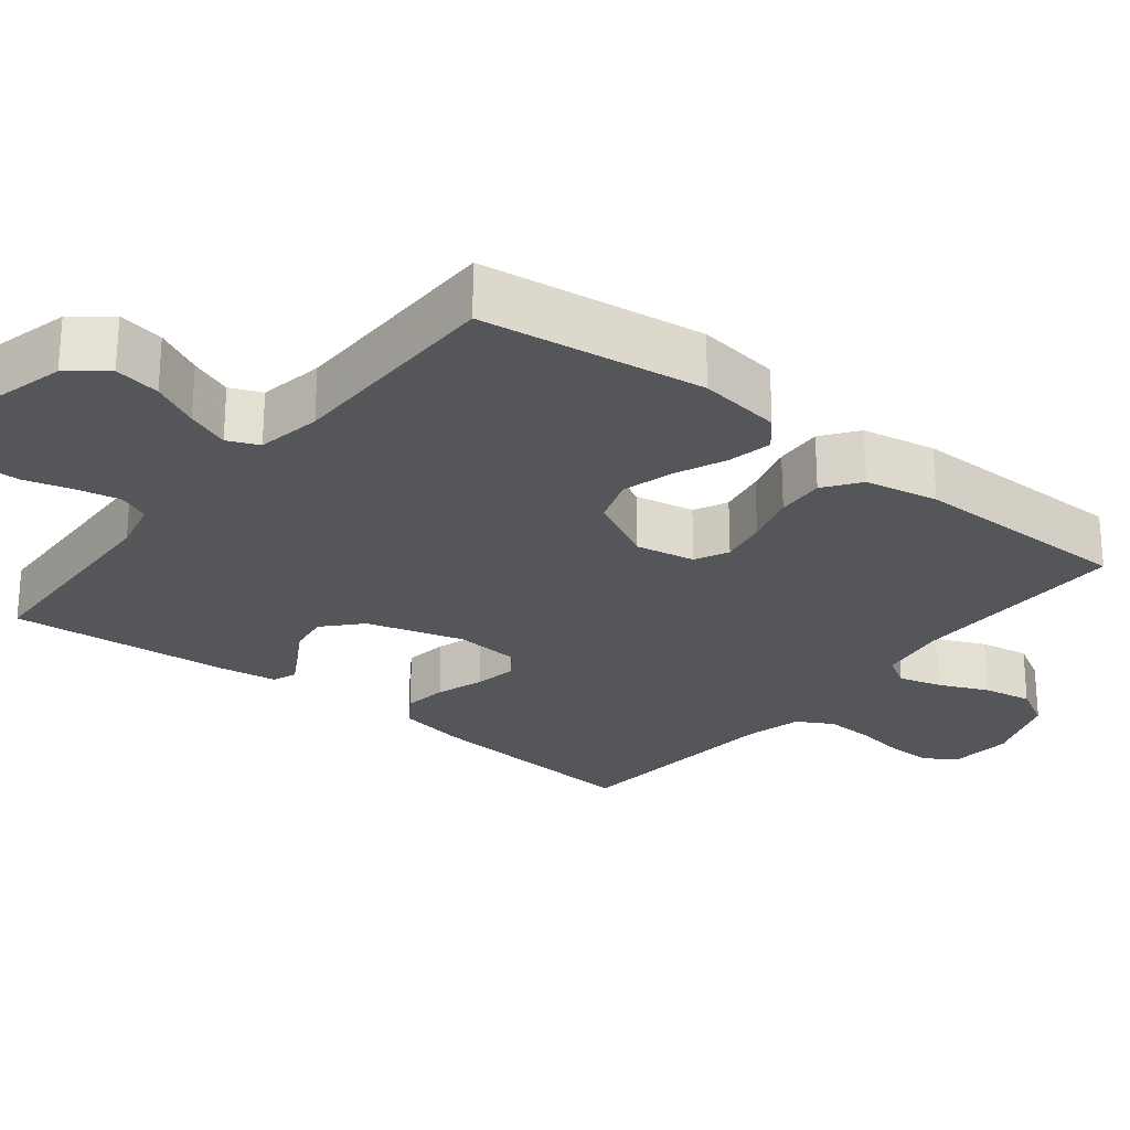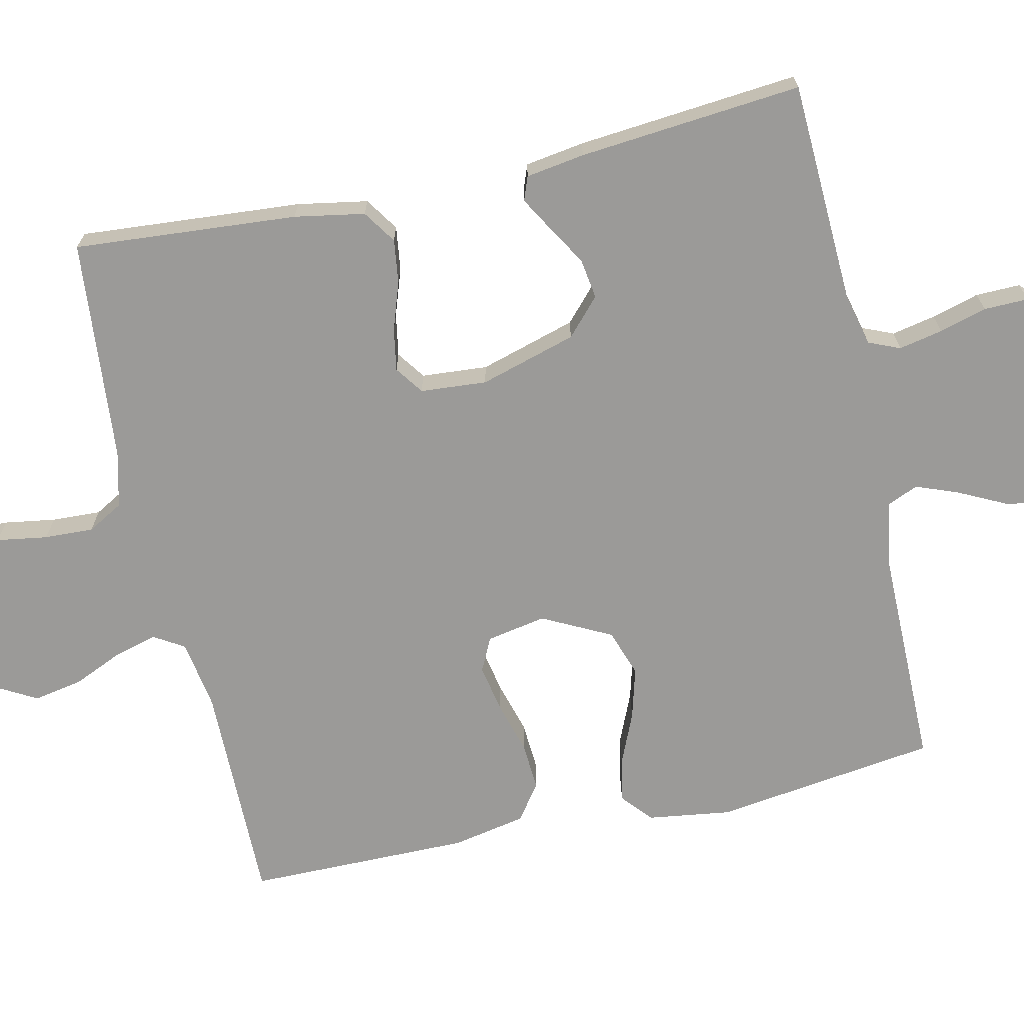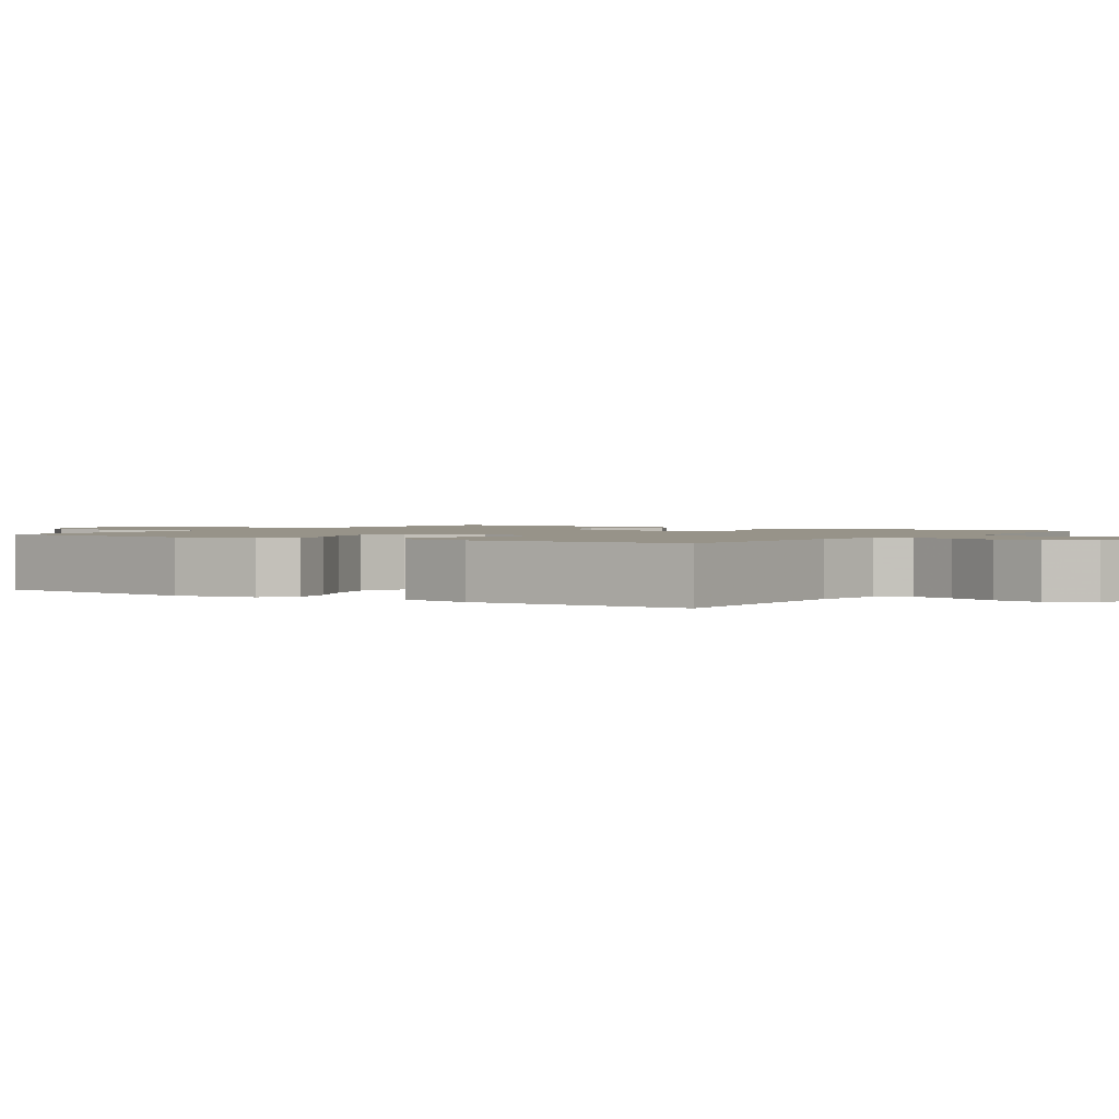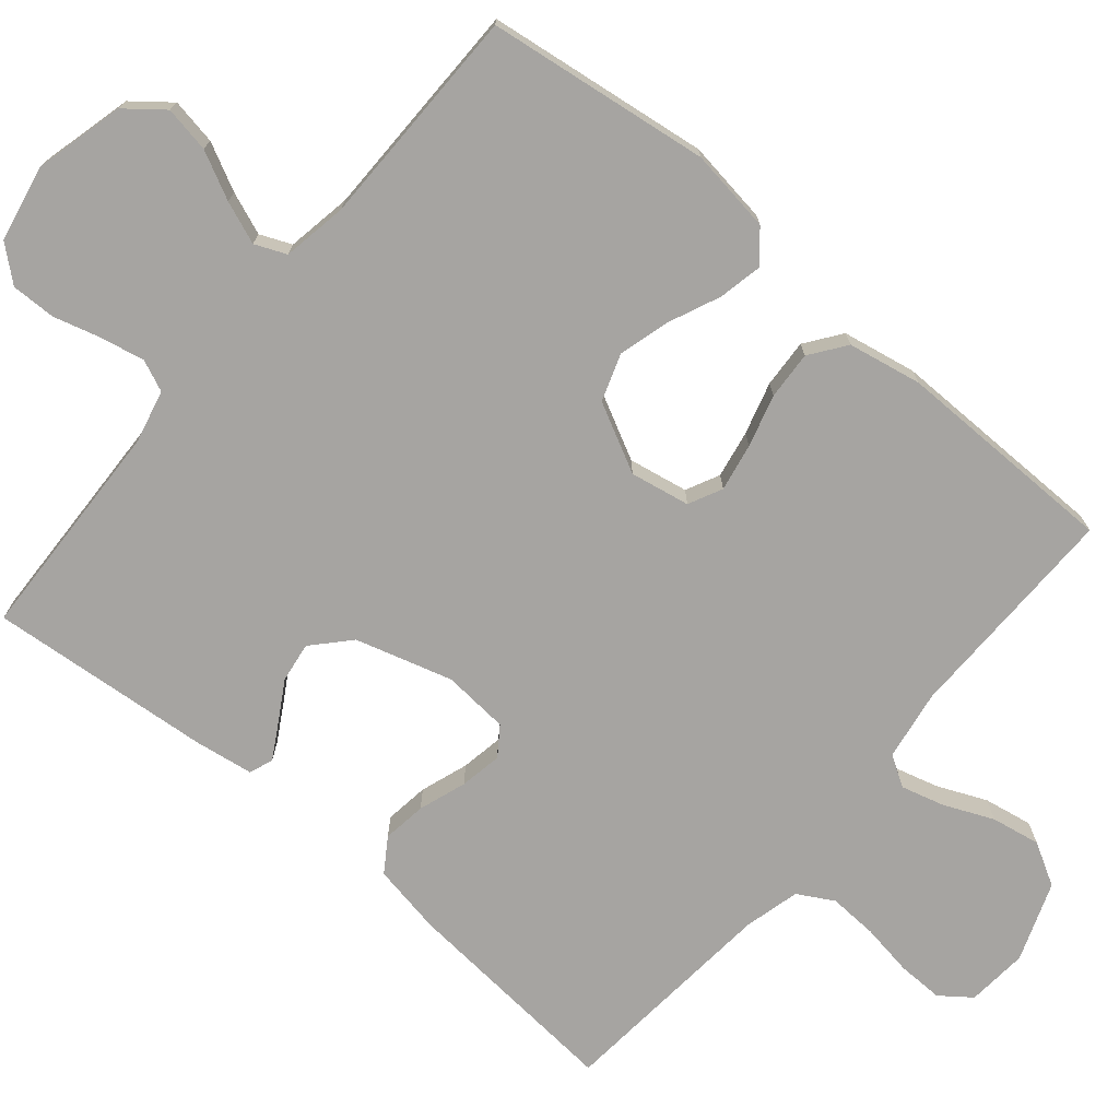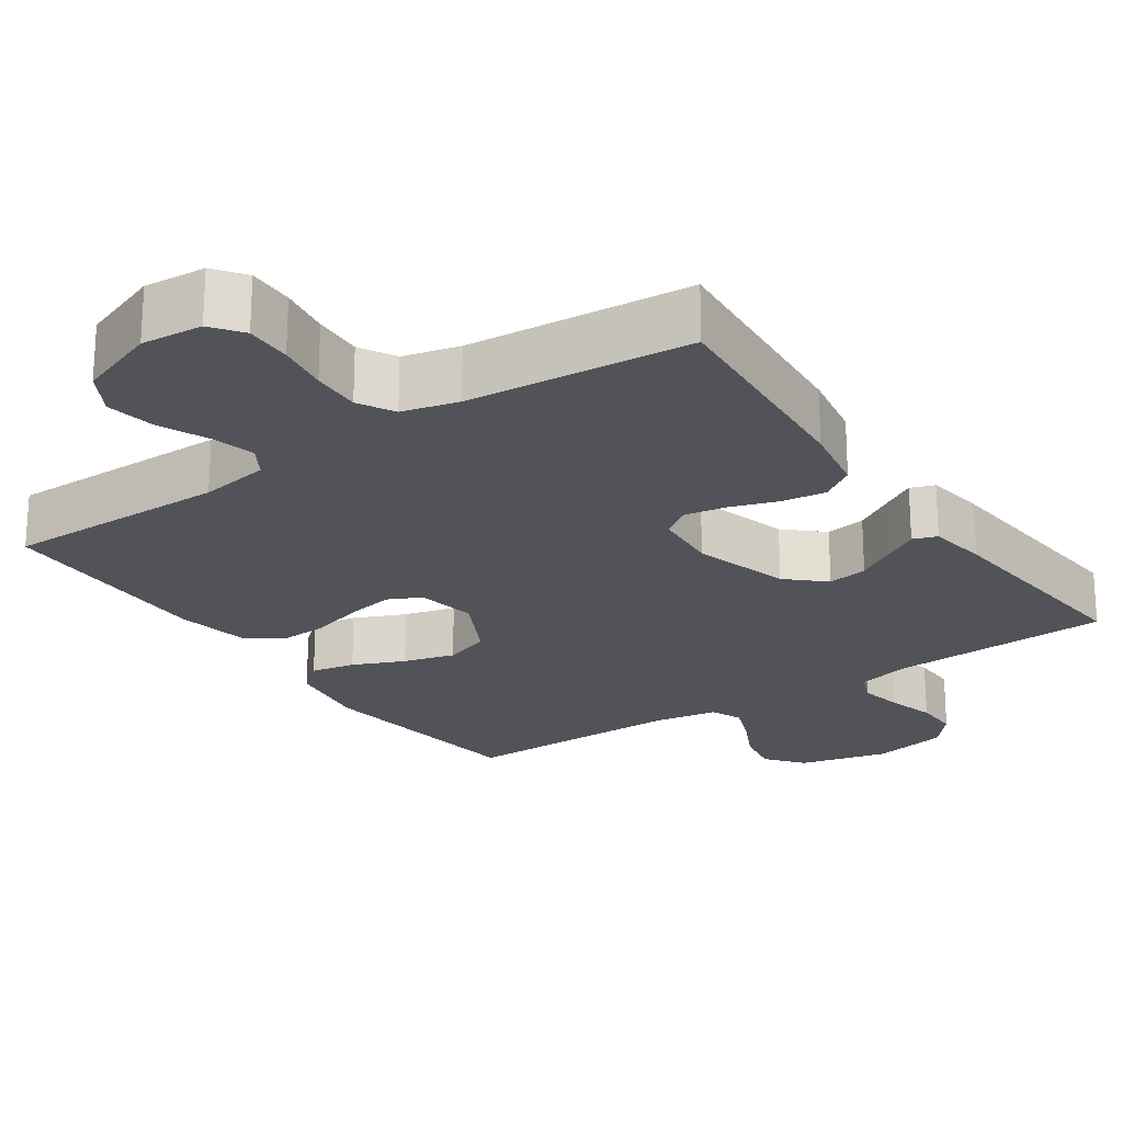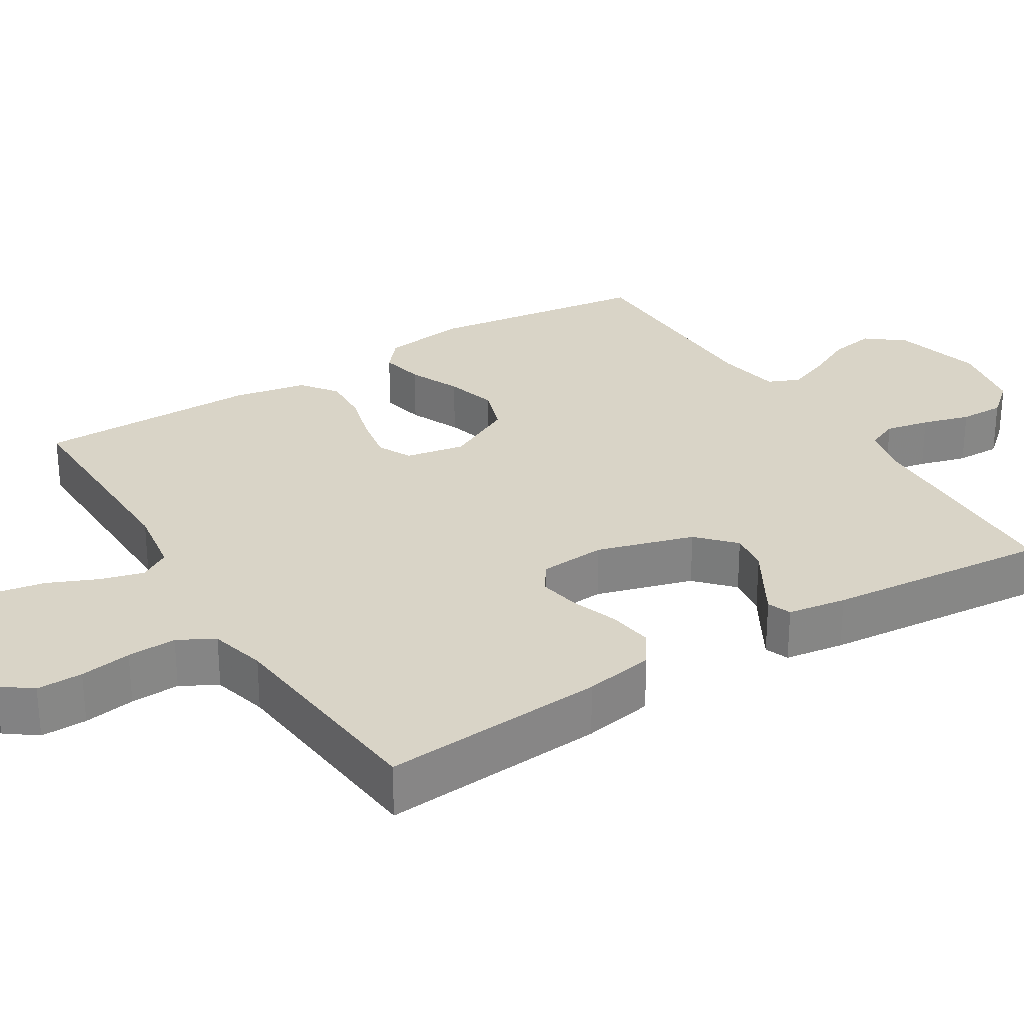
<metadata>
{"format":"obj","ext":"obj","renderer":"f3d","projection":"perspective","resolution":1024,"background":"white","views":[{"elev":-25.4,"azim":51.5,"up":"+Y"},{"elev":-69.3,"azim":-77.3,"up":"+Y"},{"elev":1.5,"azim":123.5,"up":"+Y"},{"elev":-73.5,"azim":49.8,"up":"+Y"},{"elev":-22.6,"azim":-145.5,"up":"+Y"},{"elev":28.5,"azim":-121.9,"up":"+Y"}]}
</metadata>
<code>
v -0.5 0.07 -0.5
v -0.476 0.07 -0.2
v -0.459 0.07 -0.106
v -0.414 0.07 -0.076
v -0.355 0.07 -0.084
v -0.291 0.07 -0.106
v -0.234 0.07 -0.116
v -0.196 0.07 -0.089
v -0.189 0.07 0
v -0.227 0.07 0.13
v -0.276 0.07 0.175
v -0.33 0.07 0.167
v -0.384 0.07 0.135
v -0.429 0.07 0.109
v -0.461 0.07 0.121
v -0.473 0.07 0.2
v -0.5 0.07 0.5
v -0.2 0.07 0.512
v -0.129 0.07 0.529
v -0.111 0.07 0.571
v -0.123 0.07 0.63
v -0.141 0.07 0.694
v -0.142 0.07 0.754
v -0.103 0.07 0.8
v 0 0.07 0.821
v 0.12 0.07 0.791
v 0.16 0.07 0.741
v 0.149 0.07 0.679
v 0.117 0.07 0.615
v 0.095 0.07 0.558
v 0.113 0.07 0.516
v 0.2 0.07 0.501
v 0.5 0.07 0.5
v 0.54 0.07 0.2
v 0.524 0.07 0.088
v 0.483 0.07 0.053
v 0.424 0.07 0.065
v 0.355 0.07 0.095
v 0.286 0.07 0.114
v 0.223 0.07 0.092
v 0.176 0.07 0
v 0.191 0.07 -0.08
v 0.236 0.07 -0.102
v 0.3 0.07 -0.09
v 0.37 0.07 -0.07
v 0.435 0.07 -0.066
v 0.483 0.07 -0.101
v 0.502 0.07 -0.2
v 0.5 0.07 -0.5
v 0.2 0.07 -0.497
v 0.106 0.07 -0.512
v 0.081 0.07 -0.553
v 0.097 0.07 -0.611
v 0.126 0.07 -0.677
v 0.138 0.07 -0.743
v 0.106 0.07 -0.8
v 0 0.07 -0.839
v -0.082 0.07 -0.832
v -0.113 0.07 -0.791
v -0.112 0.07 -0.729
v -0.101 0.07 -0.66
v -0.098 0.07 -0.594
v -0.125 0.07 -0.546
v -0.2 0.07 -0.527
v -0.5 0 -0.5
v -0.476 0 -0.2
v -0.459 0 -0.106
v -0.414 0 -0.076
v -0.355 0 -0.084
v -0.291 0 -0.106
v -0.234 0 -0.116
v -0.196 0 -0.089
v -0.189 0 0
v -0.227 0 0.13
v -0.276 0 0.175
v -0.33 0 0.167
v -0.384 0 0.135
v -0.429 0 0.109
v -0.461 0 0.121
v -0.473 0 0.2
v -0.5 0 0.5
v -0.2 0 0.512
v -0.129 0 0.529
v -0.111 0 0.571
v -0.123 0 0.63
v -0.141 0 0.694
v -0.142 0 0.754
v -0.103 0 0.8
v 0 0 0.821
v 0.12 0 0.791
v 0.16 0 0.741
v 0.149 0 0.679
v 0.117 0 0.615
v 0.095 0 0.558
v 0.113 0 0.516
v 0.2 0 0.501
v 0.5 0 0.5
v 0.54 0 0.2
v 0.524 0 0.088
v 0.483 0 0.053
v 0.424 0 0.065
v 0.355 0 0.095
v 0.286 0 0.114
v 0.223 0 0.092
v 0.176 0 0
v 0.191 0 -0.08
v 0.236 0 -0.102
v 0.3 0 -0.09
v 0.37 0 -0.07
v 0.435 0 -0.066
v 0.483 0 -0.101
v 0.502 0 -0.2
v 0.5 0 -0.5
v 0.2 0 -0.497
v 0.106 0 -0.512
v 0.081 0 -0.553
v 0.097 0 -0.611
v 0.126 0 -0.677
v 0.138 0 -0.743
v 0.106 0 -0.8
v 0 0 -0.839
v -0.082 0 -0.832
v -0.113 0 -0.791
v -0.112 0 -0.729
v -0.101 0 -0.66
v -0.098 0 -0.594
v -0.125 0 -0.546
v -0.2 0 -0.527
f 59 60 61
f 58 59 61
f 57 58 61
f 56 57 61
f 55 56 61
f 54 55 61
f 53 54 61
f 52 53 61 62
f 51 52 62 63
f 48 49 50
f 47 48 50
f 46 47 50
f 45 46 50
f 44 45 50
f 51 63 64
f 50 51 64
f 44 50 64
f 43 44 64
f 36 37 38
f 35 36 38
f 34 35 38
f 33 34 38
f 32 33 38
f 31 32 38 39
f 27 28 29
f 26 27 29
f 25 26 29
f 24 25 29
f 23 24 29
f 22 23 29
f 21 22 29
f 20 21 29 30
f 19 20 30 31
f 16 17 18
f 15 16 18
f 14 15 18
f 13 14 18
f 12 13 18
f 18 19 31
f 12 18 31
f 11 12 31
f 4 5 6
f 3 4 6
f 2 3 6
f 1 2 6
f 64 1 6
f 64 6 7
f 64 7 8
f 43 64 8
f 42 43 8
f 41 42 8 9
f 40 41 9 10
f 31 39 40
f 11 31 40
f 10 11 40
f 125 124 123
f 125 123 122
f 125 122 121
f 125 121 120
f 125 120 119
f 125 119 118
f 125 118 117
f 126 125 117 116
f 127 126 116 115
f 114 113 112
f 114 112 111
f 114 111 110
f 114 110 109
f 114 109 108
f 128 127 115
f 128 115 114
f 128 114 108
f 128 108 107
f 102 101 100
f 102 100 99
f 102 99 98
f 102 98 97
f 102 97 96
f 103 102 96 95
f 93 92 91
f 93 91 90
f 93 90 89
f 93 89 88
f 93 88 87
f 93 87 86
f 93 86 85
f 94 93 85 84
f 95 94 84 83
f 82 81 80
f 82 80 79
f 82 79 78
f 82 78 77
f 82 77 76
f 95 83 82
f 95 82 76
f 95 76 75
f 70 69 68
f 70 68 67
f 70 67 66
f 70 66 65
f 70 65 128
f 71 70 128
f 72 71 128
f 72 128 107
f 72 107 106
f 73 72 106 105
f 74 73 105 104
f 104 103 95
f 104 95 75
f 104 75 74
f 1 65 66 2
f 2 66 67 3
f 3 67 68 4
f 4 68 69 5
f 5 69 70 6
f 6 70 71 7
f 7 71 72 8
f 8 72 73 9
f 9 73 74 10
f 10 74 75 11
f 11 75 76 12
f 12 76 77 13
f 13 77 78 14
f 14 78 79 15
f 15 79 80 16
f 16 80 81 17
f 17 81 82 18
f 18 82 83 19
f 19 83 84 20
f 20 84 85 21
f 21 85 86 22
f 22 86 87 23
f 23 87 88 24
f 24 88 89 25
f 25 89 90 26
f 26 90 91 27
f 27 91 92 28
f 28 92 93 29
f 29 93 94 30
f 30 94 95 31
f 31 95 96 32
f 32 96 97 33
f 33 97 98 34
f 34 98 99 35
f 35 99 100 36
f 36 100 101 37
f 37 101 102 38
f 38 102 103 39
f 39 103 104 40
f 40 104 105 41
f 41 105 106 42
f 42 106 107 43
f 43 107 108 44
f 44 108 109 45
f 45 109 110 46
f 46 110 111 47
f 47 111 112 48
f 48 112 113 49
f 49 113 114 50
f 50 114 115 51
f 51 115 116 52
f 52 116 117 53
f 53 117 118 54
f 54 118 119 55
f 55 119 120 56
f 56 120 121 57
f 57 121 122 58
f 58 122 123 59
f 59 123 124 60
f 60 124 125 61
f 61 125 126 62
f 62 126 127 63
f 63 127 128 64
f 64 128 65 1

</code>
